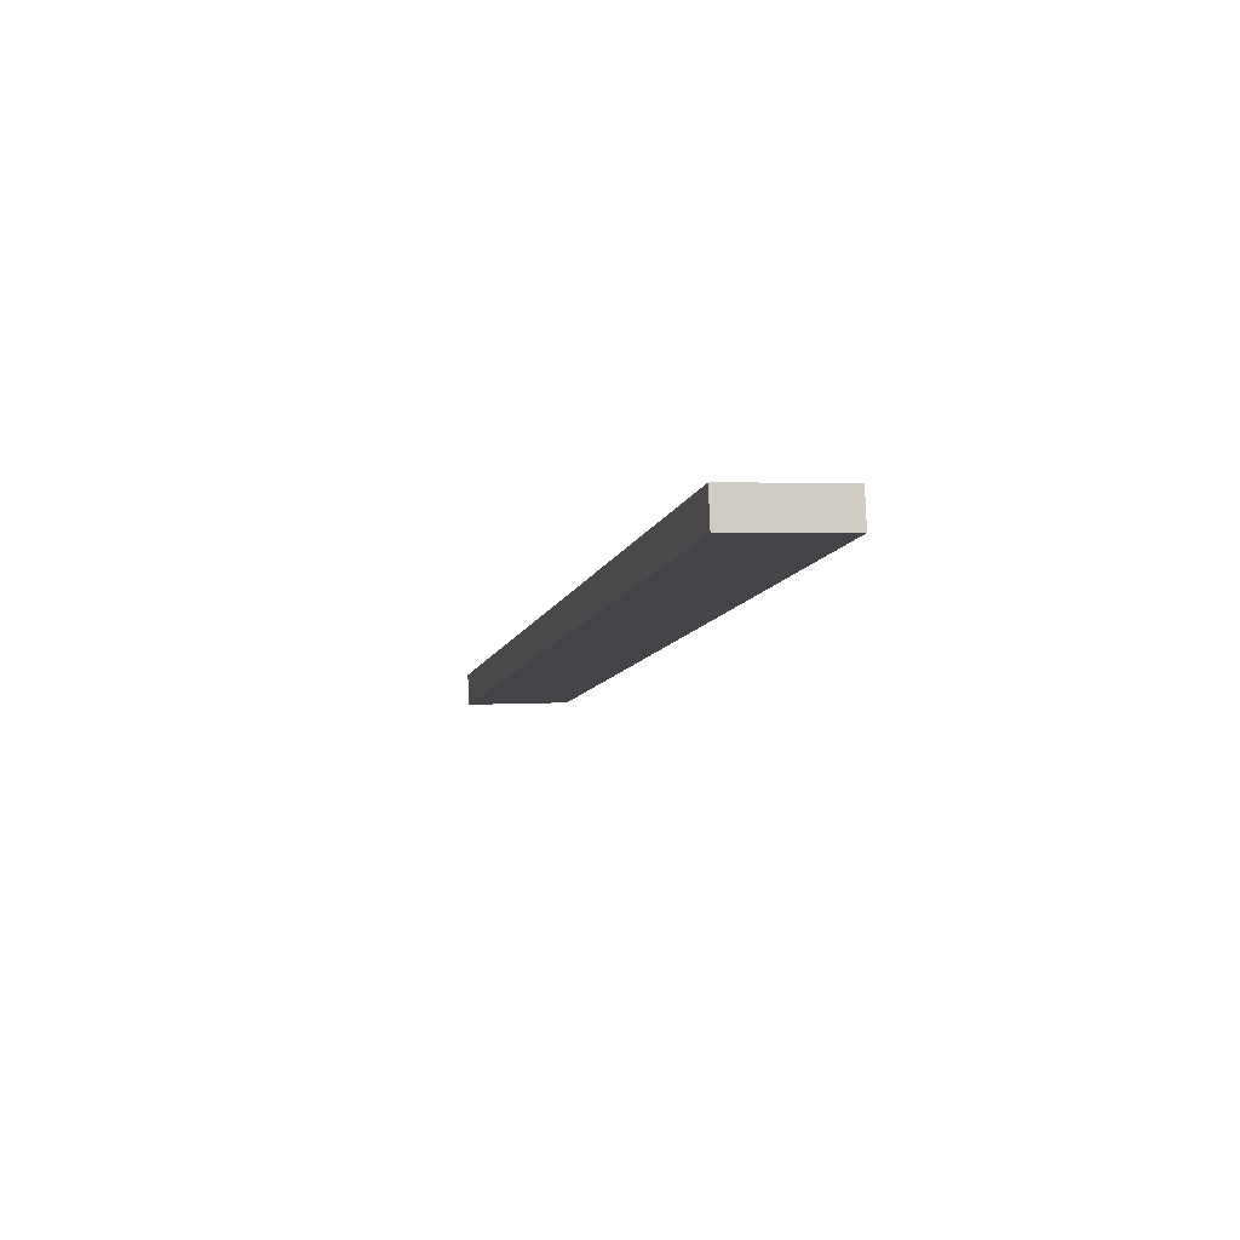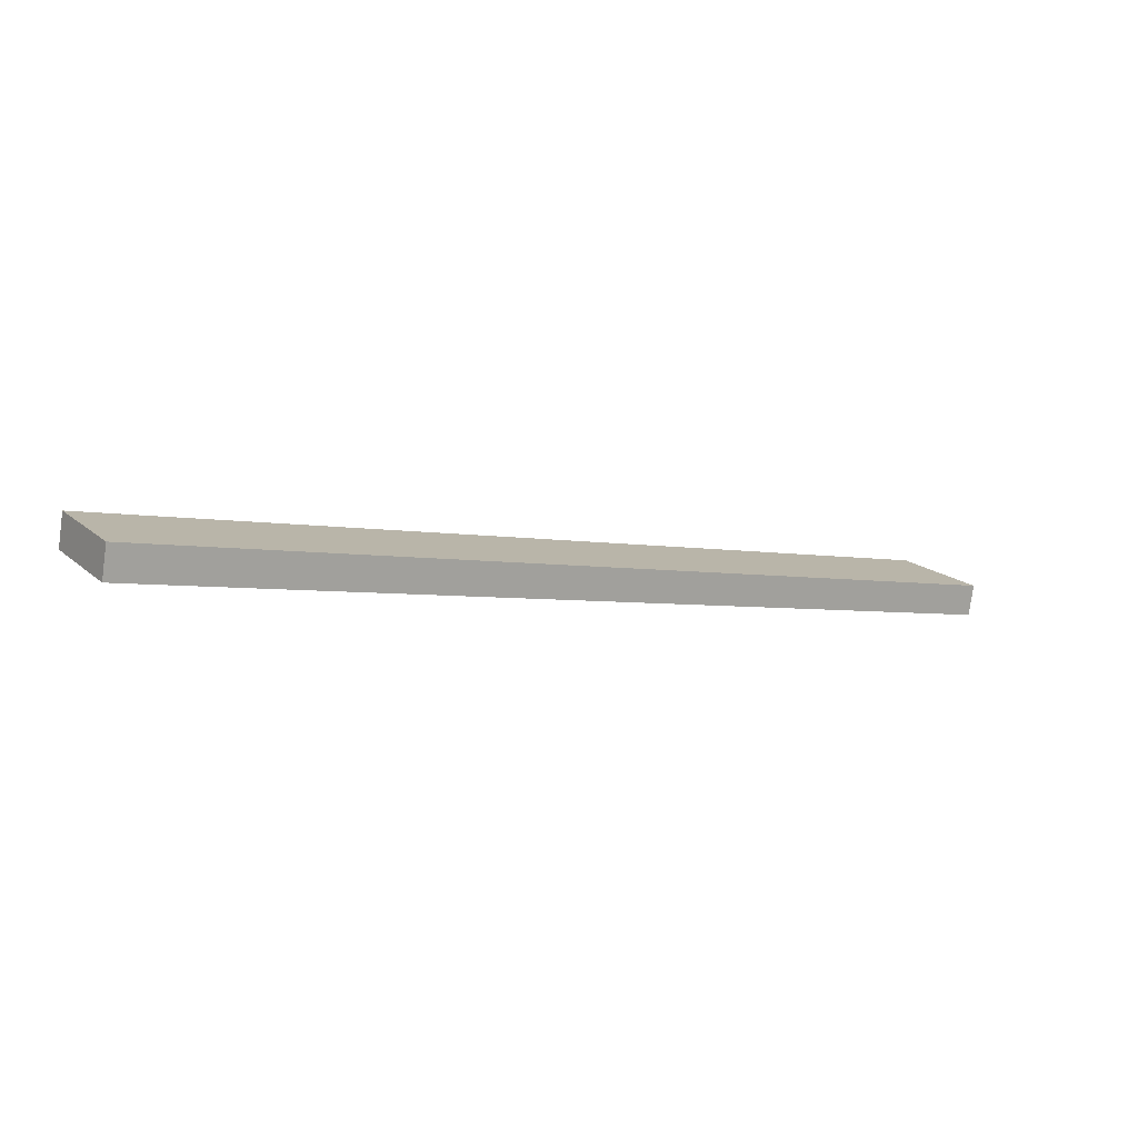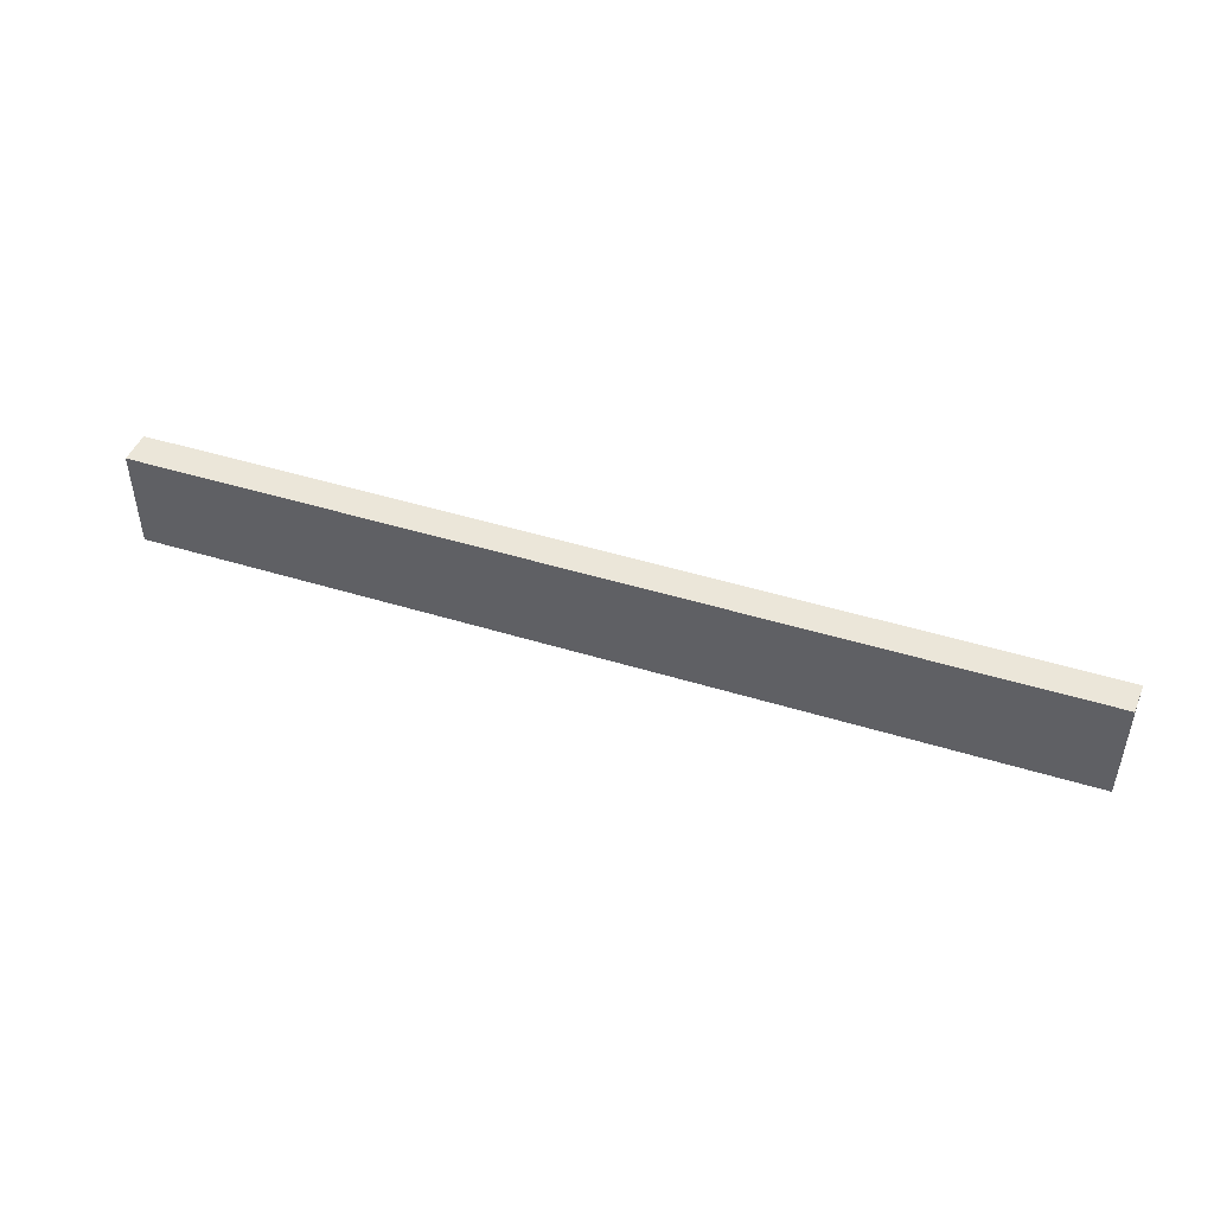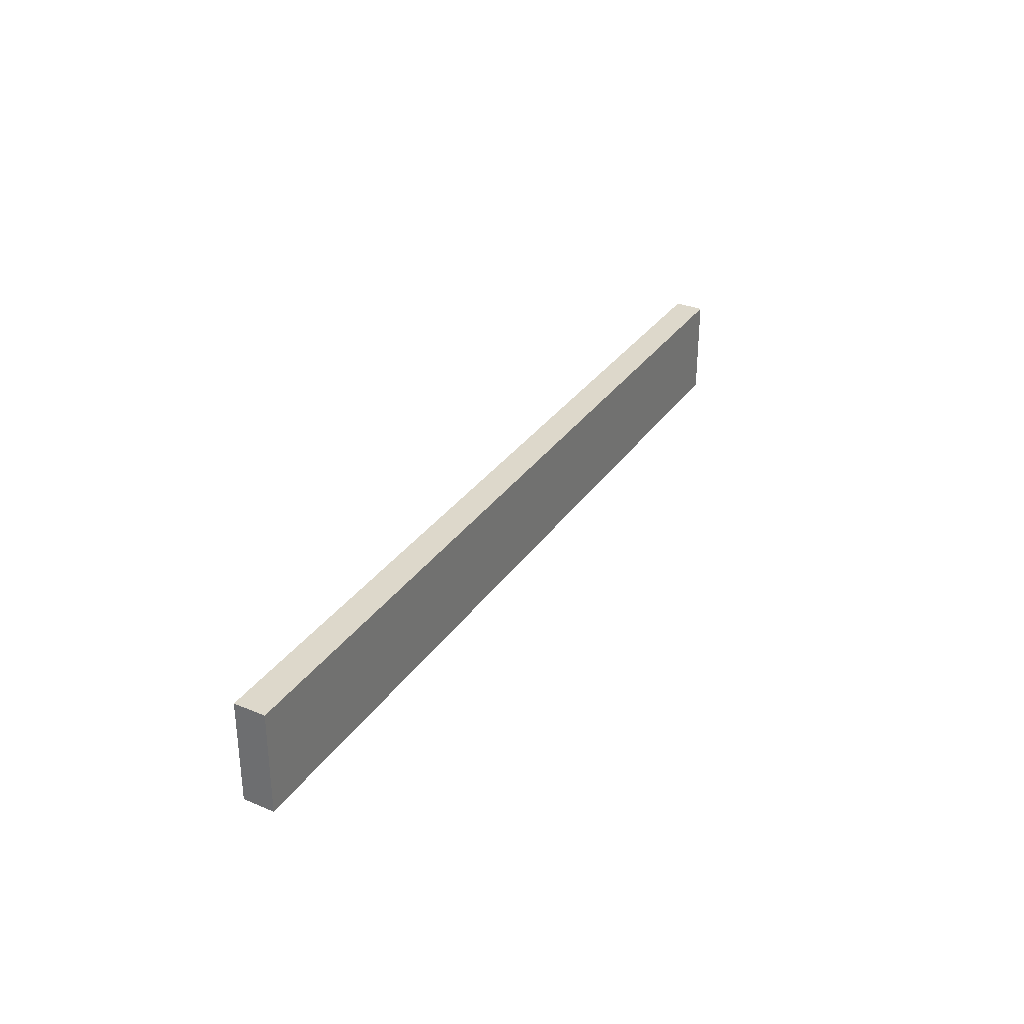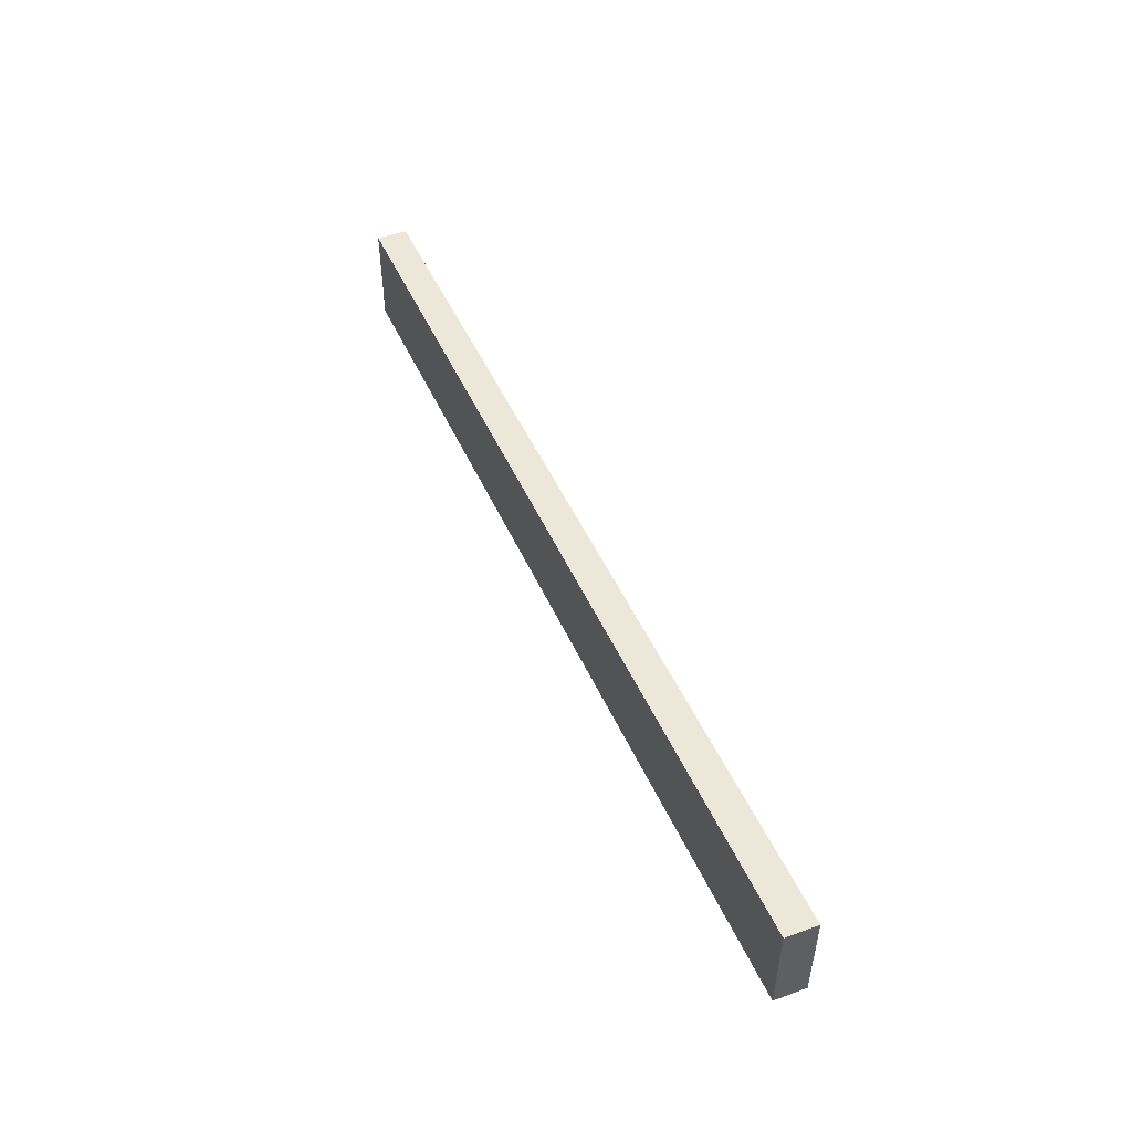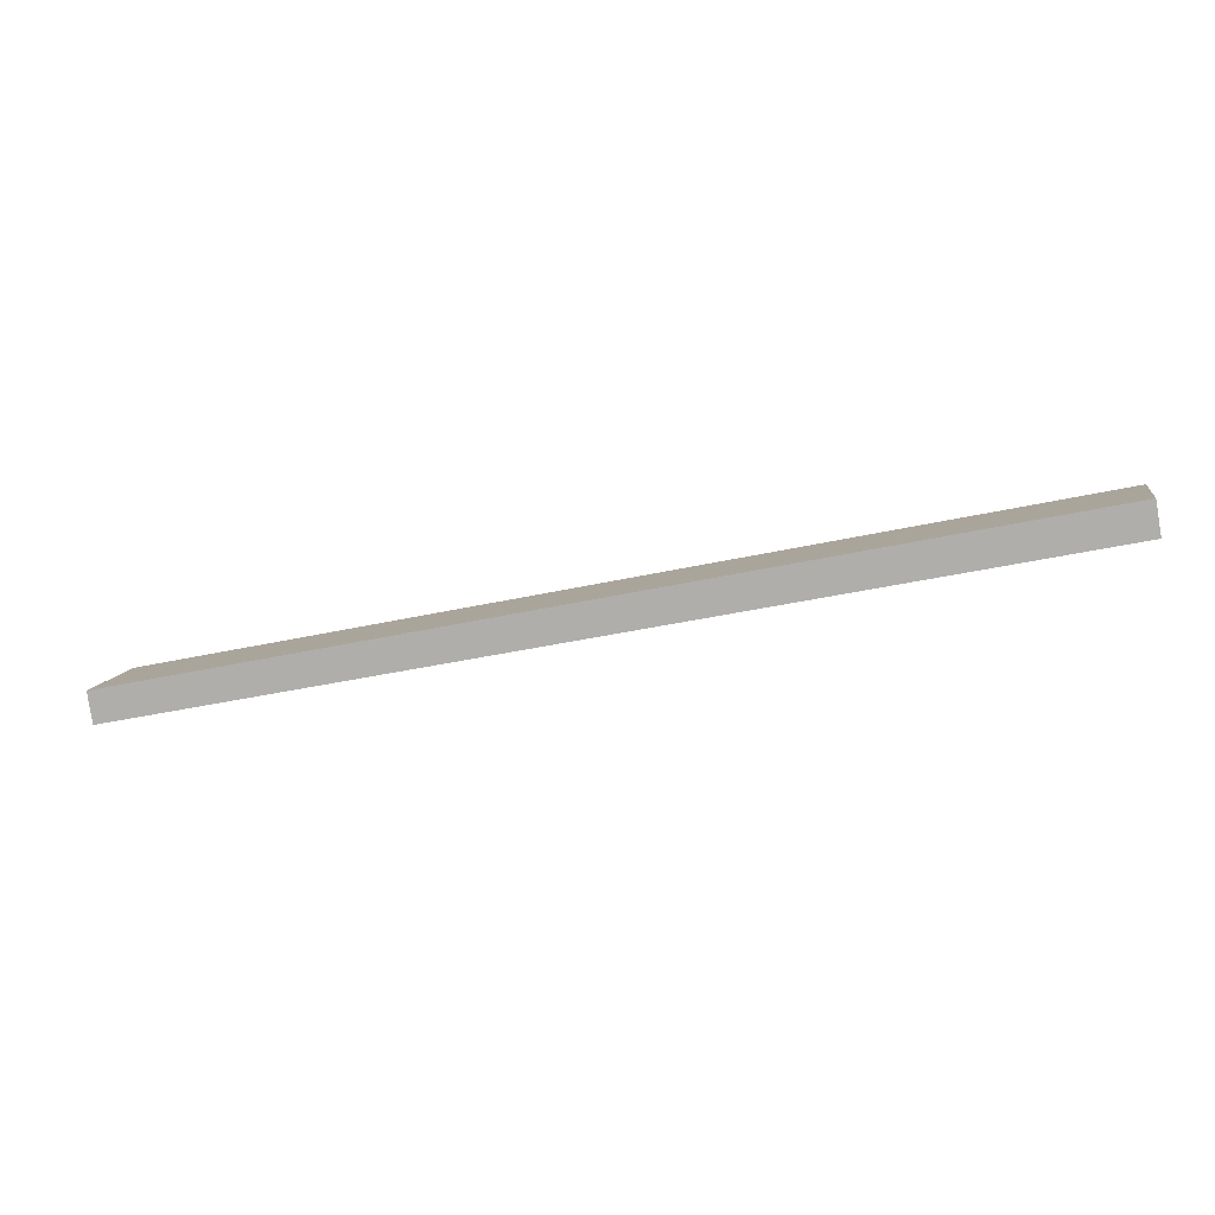
<metadata>
{"format":"obj","ext":"obj","renderer":"f3d","projection":"perspective","resolution":1024,"background":"white","views":[{"elev":2.8,"azim":-103.7,"up":"+Z"},{"elev":17.2,"azim":-31.8,"up":"+Z"},{"elev":46.7,"azim":31.0,"up":"+Y"},{"elev":31.2,"azim":-49.9,"up":"+Y"},{"elev":49.8,"azim":-102.2,"up":"+Y"},{"elev":9.5,"azim":-170.2,"up":"+Z"}]}
</metadata>
<code>
v  25.66 4.227 -5.273
v  36.76 4.227 -6.277
v  36.57 4.227 -7.515
v  0.218 4.227 1.295
v  5.374 4.227 -1.105
v  0 4.227 2.588e-16
v  36.57 4.602e-16 -7.515
v  25.66 3.229e-16 -5.273
v  5.374 6.766e-17 -1.105
v  0 0 0
v  0.218 -7.93e-17 1.295
v  36.76 3.844e-16 -6.277
g defaultobject
f 1 2 3
f 2 1 4
f 4 1 5
f 4 5 6
f 7 1 3
f 1 7 8
f 1 8 5
f 5 8 9
f 5 9 6
f 6 9 10
f 10 4 6
f 4 10 11
f 11 2 4
f 2 11 12
f 12 3 2
f 3 12 7
f 9 11 10
f 11 9 12
f 12 9 8
f 12 8 7

</code>
